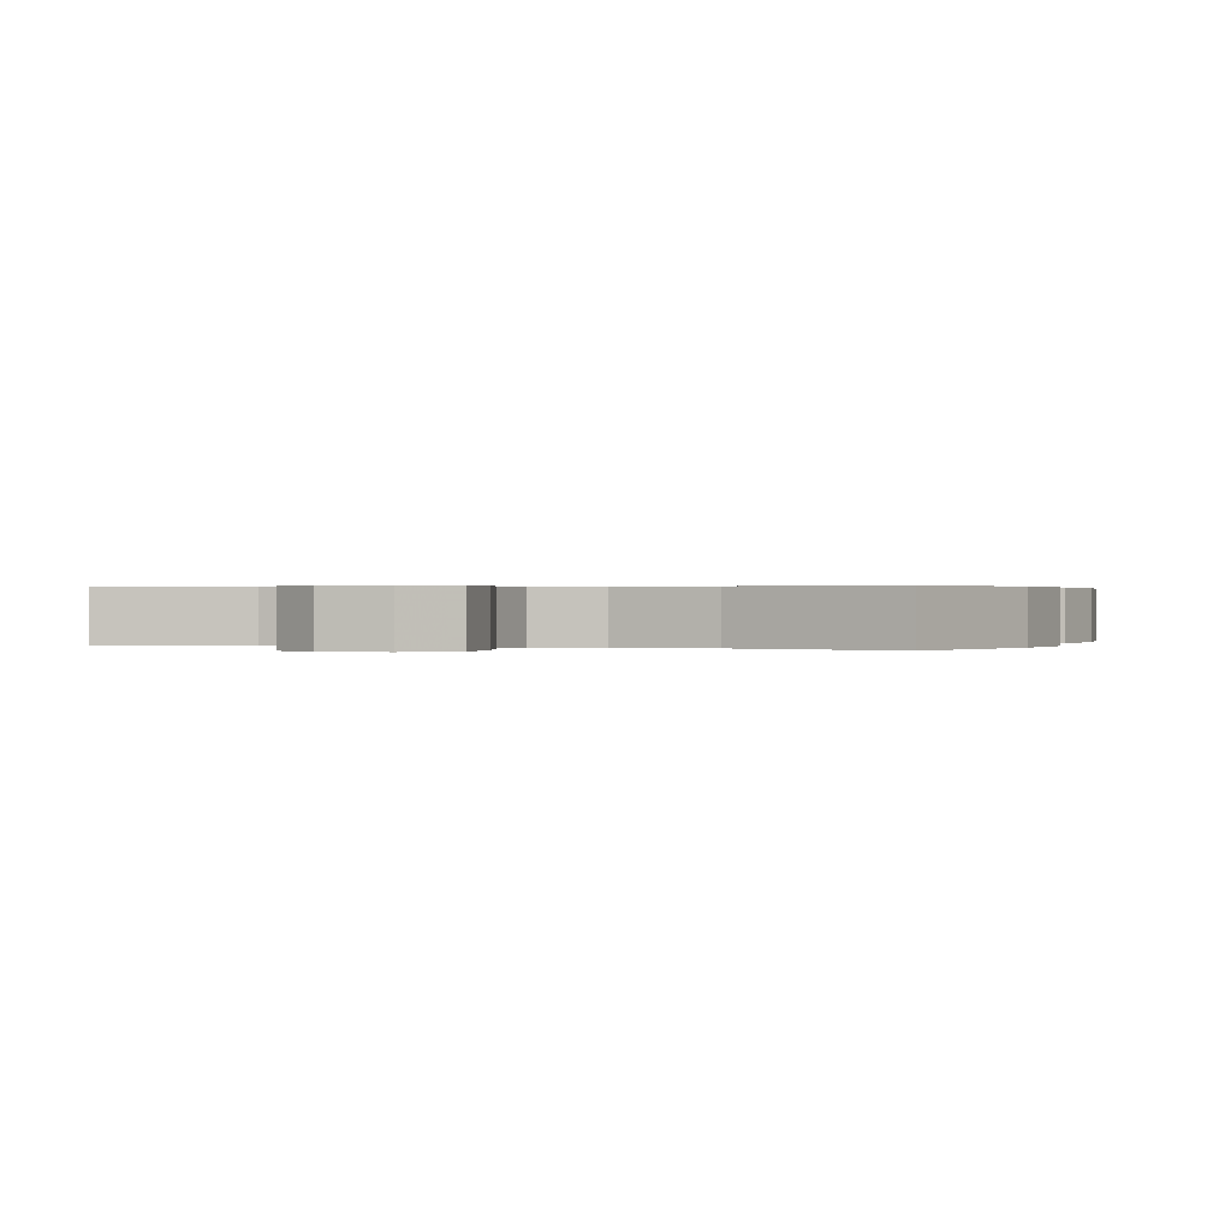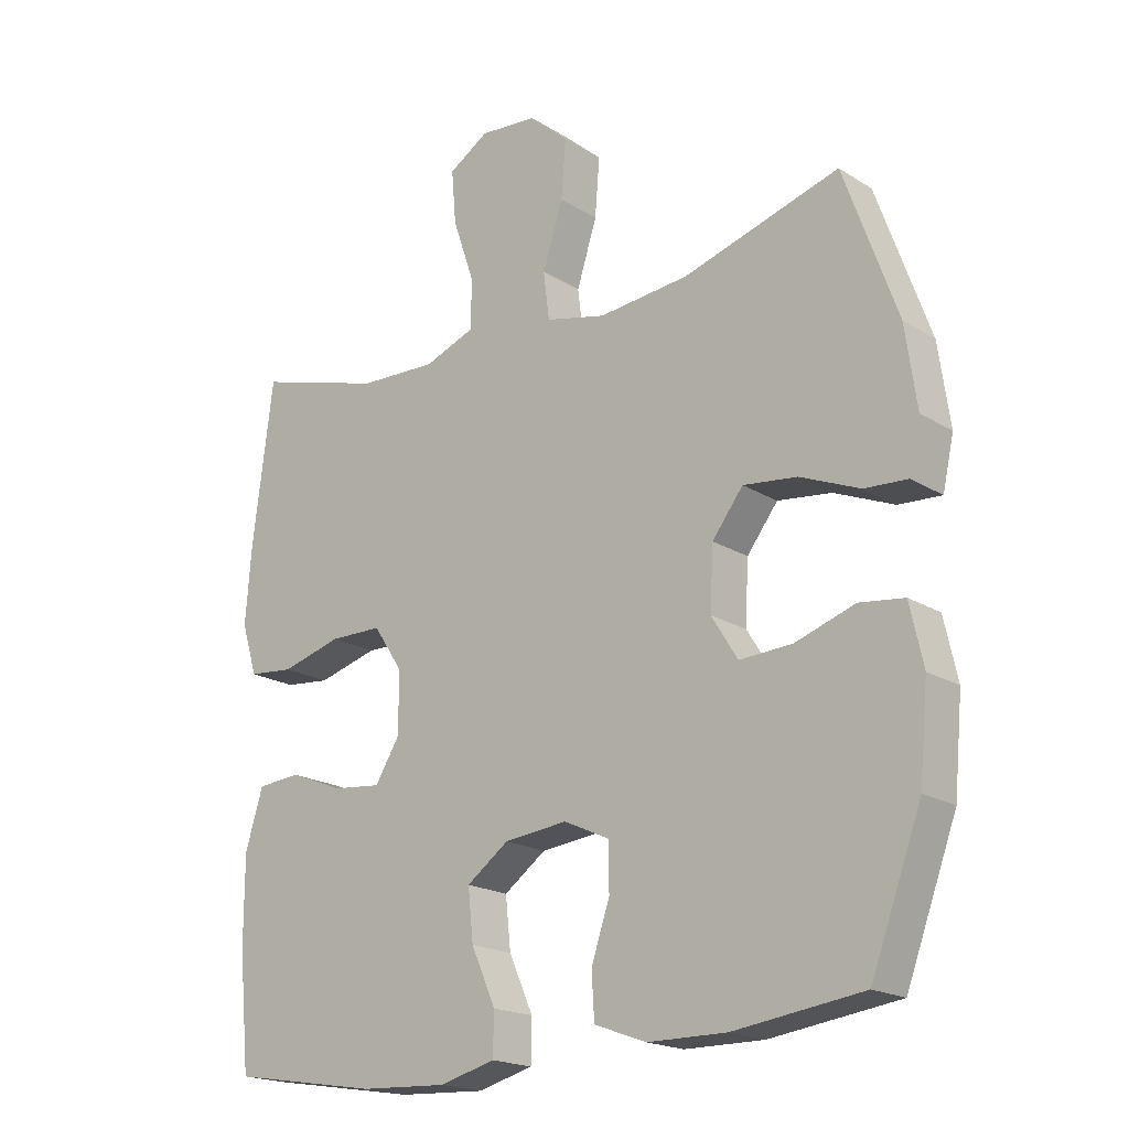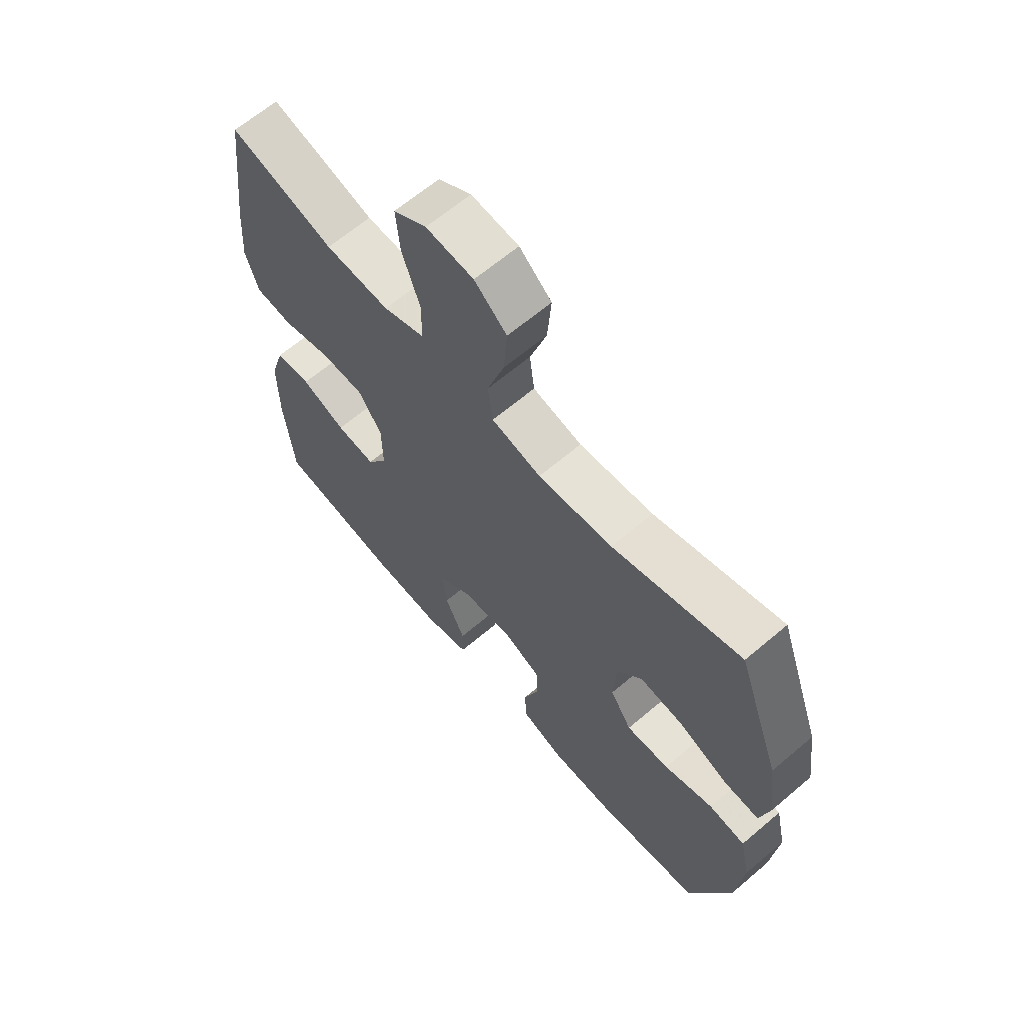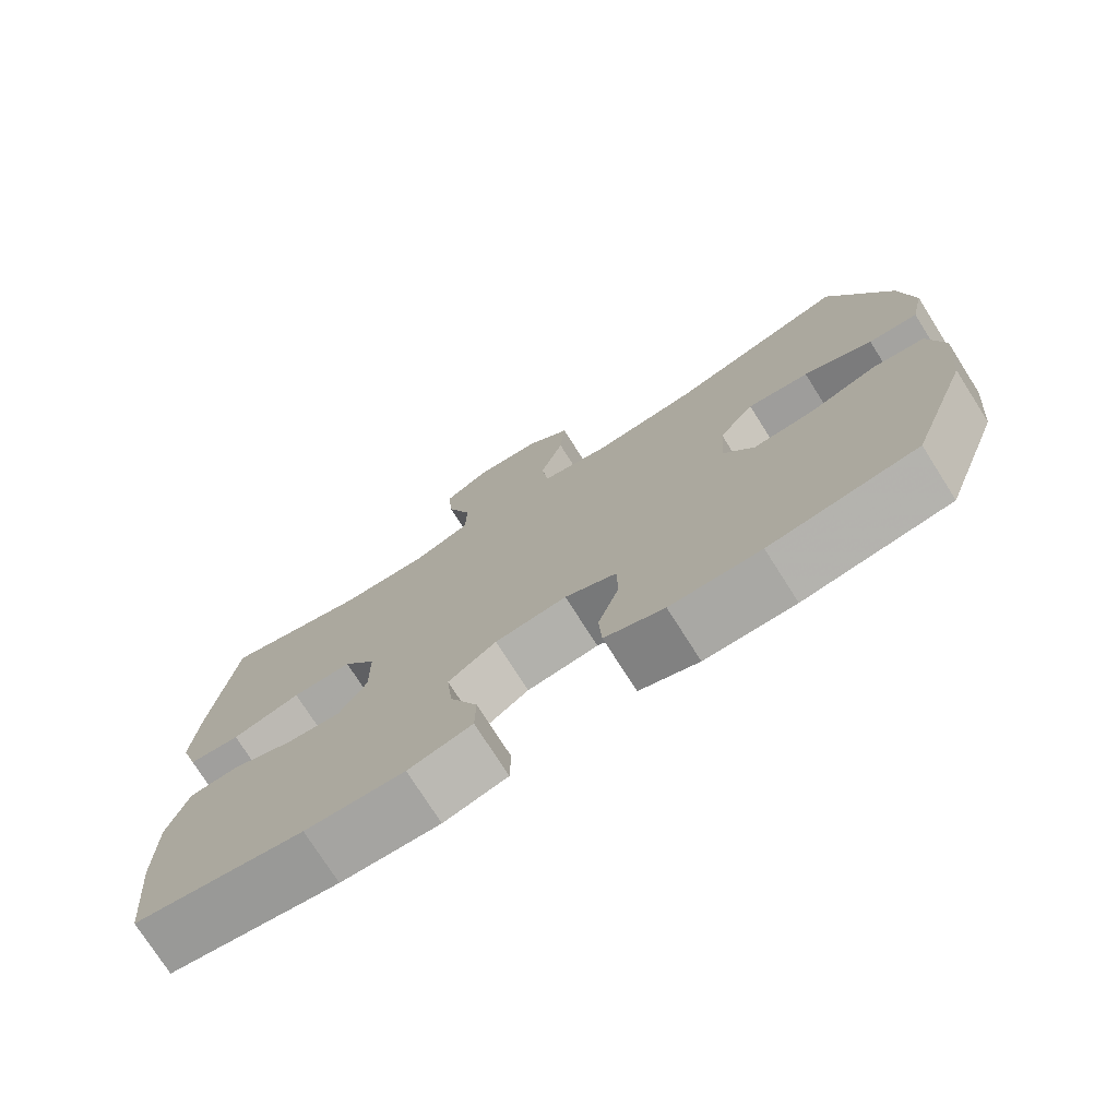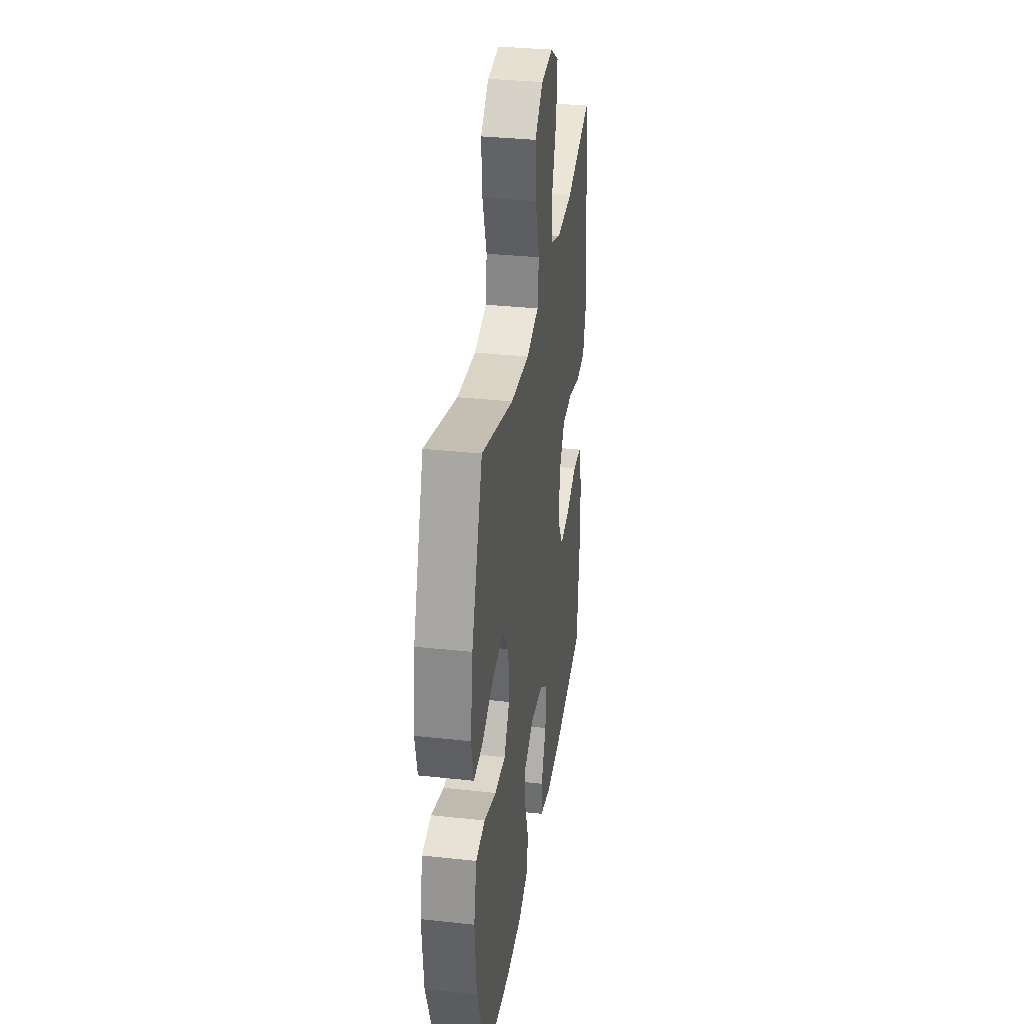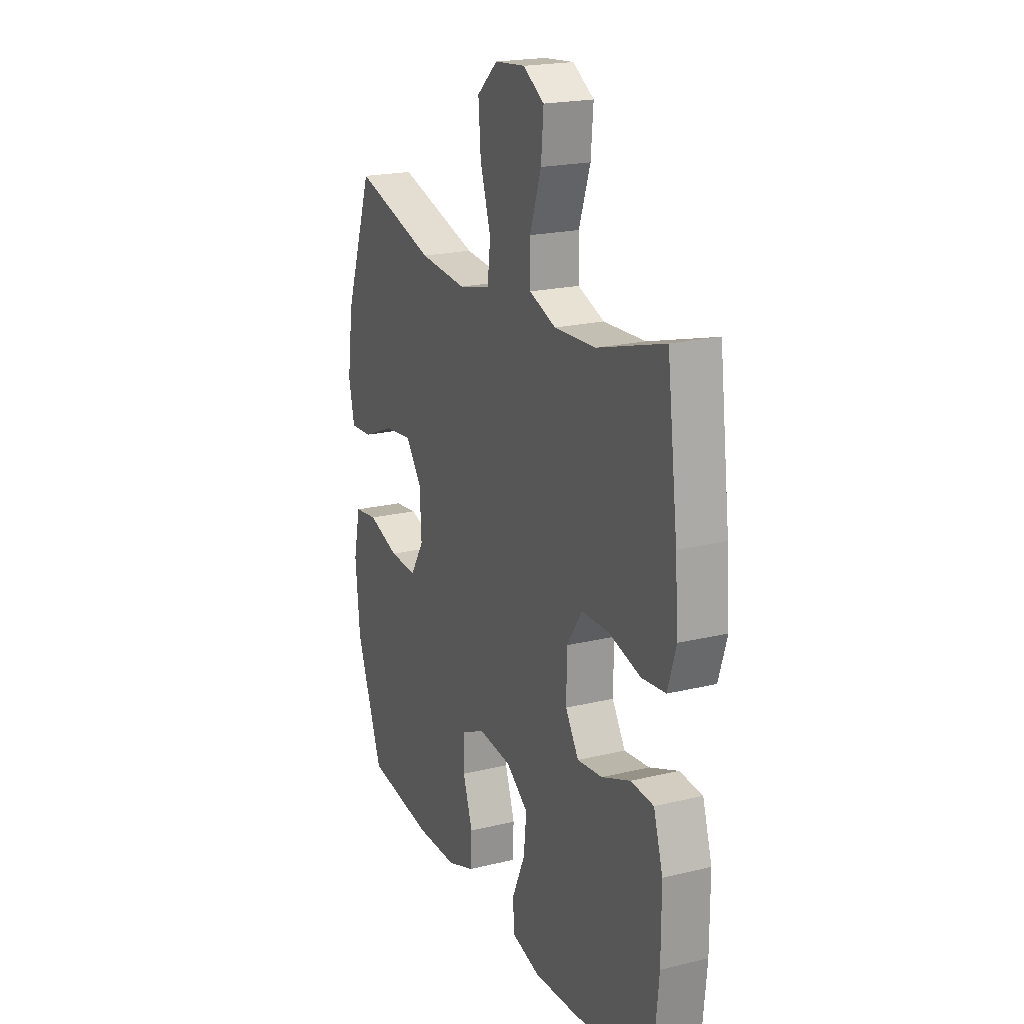
<metadata>
{"format":"obj","ext":"obj","renderer":"f3d","projection":"perspective","resolution":1024,"background":"white","views":[{"elev":0.3,"azim":18.5,"up":"+Y"},{"elev":-19.3,"azim":40.9,"up":"+Z"},{"elev":64.8,"azim":49.5,"up":"+Z"},{"elev":-75.3,"azim":32.4,"up":"+Z"},{"elev":33.5,"azim":98.5,"up":"+Z"},{"elev":20.3,"azim":-113.9,"up":"+Z"}]}
</metadata>
<code>
v -0.5 0.07 0.5
v -0.306 0.07 0.443
v -0.186 0.07 0.438
v -0.109 0.07 0.467
v -0.108 0.07 0.542
v -0.141 0.07 0.638
v -0.148 0.07 0.72
v -0.087 0.07 0.758
v 0.001 0.07 0.75
v 0.061 0.07 0.697
v 0.054 0.07 0.608
v 0.023 0.07 0.511
v 0.032 0.07 0.439
v 0.124 0.07 0.417
v 0.262 0.07 0.43
v 0.5 0.07 0.5
v 0.581 0.07 0.273
v 0.598 0.07 0.151
v 0.581 0.07 0.075
v 0.516 0.07 0.079
v 0.425 0.07 0.117
v 0.343 0.07 0.127
v 0.296 0.07 0.066
v 0.291 0.07 -0.027
v 0.331 0.07 -0.091
v 0.411 0.07 -0.087
v 0.502 0.07 -0.057
v 0.57 0.07 -0.066
v 0.59 0.07 -0.157
v 0.577 0.07 -0.294
v 0.5 0.07 -0.5
v 0.305 0.07 -0.526
v 0.185 0.07 -0.525
v 0.106 0.07 -0.496
v 0.102 0.07 -0.428
v 0.13 0.07 -0.345
v 0.129 0.07 -0.275
v 0.06 0.07 -0.243
v -0.036 0.07 -0.253
v -0.1 0.07 -0.299
v -0.092 0.07 -0.376
v -0.055 0.07 -0.459
v -0.056 0.07 -0.522
v -0.141 0.07 -0.544
v -0.273 0.07 -0.537
v -0.5 0.07 -0.5
v -0.517 0.07 -0.327
v -0.517 0.07 -0.194
v -0.49 0.07 -0.106
v -0.424 0.07 -0.101
v -0.341 0.07 -0.134
v -0.268 0.07 -0.142
v -0.23 0.07 -0.081
v -0.231 0.07 0.011
v -0.275 0.07 0.077
v -0.355 0.07 0.078
v -0.447 0.07 0.053
v -0.516 0.07 0.06
v -0.54 0.07 0.137
v -0.531 0.07 0.254
v -0.5 0 0.5
v -0.306 0 0.443
v -0.186 0 0.438
v -0.109 0 0.467
v -0.108 0 0.542
v -0.141 0 0.638
v -0.148 0 0.72
v -0.087 0 0.758
v 0.001 0 0.75
v 0.061 0 0.697
v 0.054 0 0.608
v 0.023 0 0.511
v 0.032 0 0.439
v 0.124 0 0.417
v 0.262 0 0.43
v 0.5 0 0.5
v 0.581 0 0.273
v 0.598 0 0.151
v 0.581 0 0.075
v 0.516 0 0.079
v 0.425 0 0.117
v 0.343 0 0.127
v 0.296 0 0.066
v 0.291 0 -0.027
v 0.331 0 -0.091
v 0.411 0 -0.087
v 0.502 0 -0.057
v 0.57 0 -0.066
v 0.59 0 -0.157
v 0.577 0 -0.294
v 0.5 0 -0.5
v 0.305 0 -0.526
v 0.185 0 -0.525
v 0.106 0 -0.496
v 0.102 0 -0.428
v 0.13 0 -0.345
v 0.129 0 -0.275
v 0.06 0 -0.243
v -0.036 0 -0.253
v -0.1 0 -0.299
v -0.092 0 -0.376
v -0.055 0 -0.459
v -0.056 0 -0.522
v -0.141 0 -0.544
v -0.273 0 -0.537
v -0.5 0 -0.5
v -0.517 0 -0.327
v -0.517 0 -0.194
v -0.49 0 -0.106
v -0.424 0 -0.101
v -0.341 0 -0.134
v -0.268 0 -0.142
v -0.23 0 -0.081
v -0.231 0 0.011
v -0.275 0 0.077
v -0.355 0 0.078
v -0.447 0 0.053
v -0.516 0 0.06
v -0.54 0 0.137
v -0.531 0 0.254
f 59 60 1 2
f 56 57 58 59
f 55 56 59 2
f 54 55 2 3
f 53 54 3 4
f 48 49 50 51
f 48 51 52
f 47 48 52
f 46 47 52
f 45 46 52
f 44 45 52 53
f 41 42 43 44
f 40 41 44 53
f 33 34 35 36
f 33 36 37
f 32 33 37
f 31 32 37
f 30 31 37
f 29 30 37 38
f 26 27 28 29
f 25 26 29 38
f 18 19 20 21
f 18 21 22
f 15 16 17 18
f 14 15 18 22
f 13 14 22 23
f 9 10 11 12
f 7 8 9 12
f 5 6 7 12
f 4 5 12 13
f 39 40 53 4
f 24 25 38 39
f 23 24 39
f 4 13 23 39
f 62 61 120 119
f 119 118 117 116
f 62 119 116 115
f 63 62 115 114
f 64 63 114 113
f 111 110 109 108
f 112 111 108
f 112 108 107
f 112 107 106
f 112 106 105
f 113 112 105 104
f 104 103 102 101
f 113 104 101 100
f 96 95 94 93
f 97 96 93
f 97 93 92
f 97 92 91
f 97 91 90
f 98 97 90 89
f 89 88 87 86
f 98 89 86 85
f 81 80 79 78
f 82 81 78
f 78 77 76 75
f 82 78 75 74
f 83 82 74 73
f 72 71 70 69
f 72 69 68 67
f 72 67 66 65
f 73 72 65 64
f 64 113 100 99
f 99 98 85 84
f 99 84 83
f 99 83 73 64
f 1 61 62 2
f 2 62 63 3
f 3 63 64 4
f 4 64 65 5
f 5 65 66 6
f 6 66 67 7
f 7 67 68 8
f 8 68 69 9
f 9 69 70 10
f 10 70 71 11
f 11 71 72 12
f 12 72 73 13
f 13 73 74 14
f 14 74 75 15
f 15 75 76 16
f 16 76 77 17
f 17 77 78 18
f 18 78 79 19
f 19 79 80 20
f 20 80 81 21
f 21 81 82 22
f 22 82 83 23
f 23 83 84 24
f 24 84 85 25
f 25 85 86 26
f 26 86 87 27
f 27 87 88 28
f 28 88 89 29
f 29 89 90 30
f 30 90 91 31
f 31 91 92 32
f 32 92 93 33
f 33 93 94 34
f 34 94 95 35
f 35 95 96 36
f 36 96 97 37
f 37 97 98 38
f 38 98 99 39
f 39 99 100 40
f 40 100 101 41
f 41 101 102 42
f 42 102 103 43
f 43 103 104 44
f 44 104 105 45
f 45 105 106 46
f 46 106 107 47
f 47 107 108 48
f 48 108 109 49
f 49 109 110 50
f 50 110 111 51
f 51 111 112 52
f 52 112 113 53
f 53 113 114 54
f 54 114 115 55
f 55 115 116 56
f 56 116 117 57
f 57 117 118 58
f 58 118 119 59
f 59 119 120 60
f 60 120 61 1

</code>
